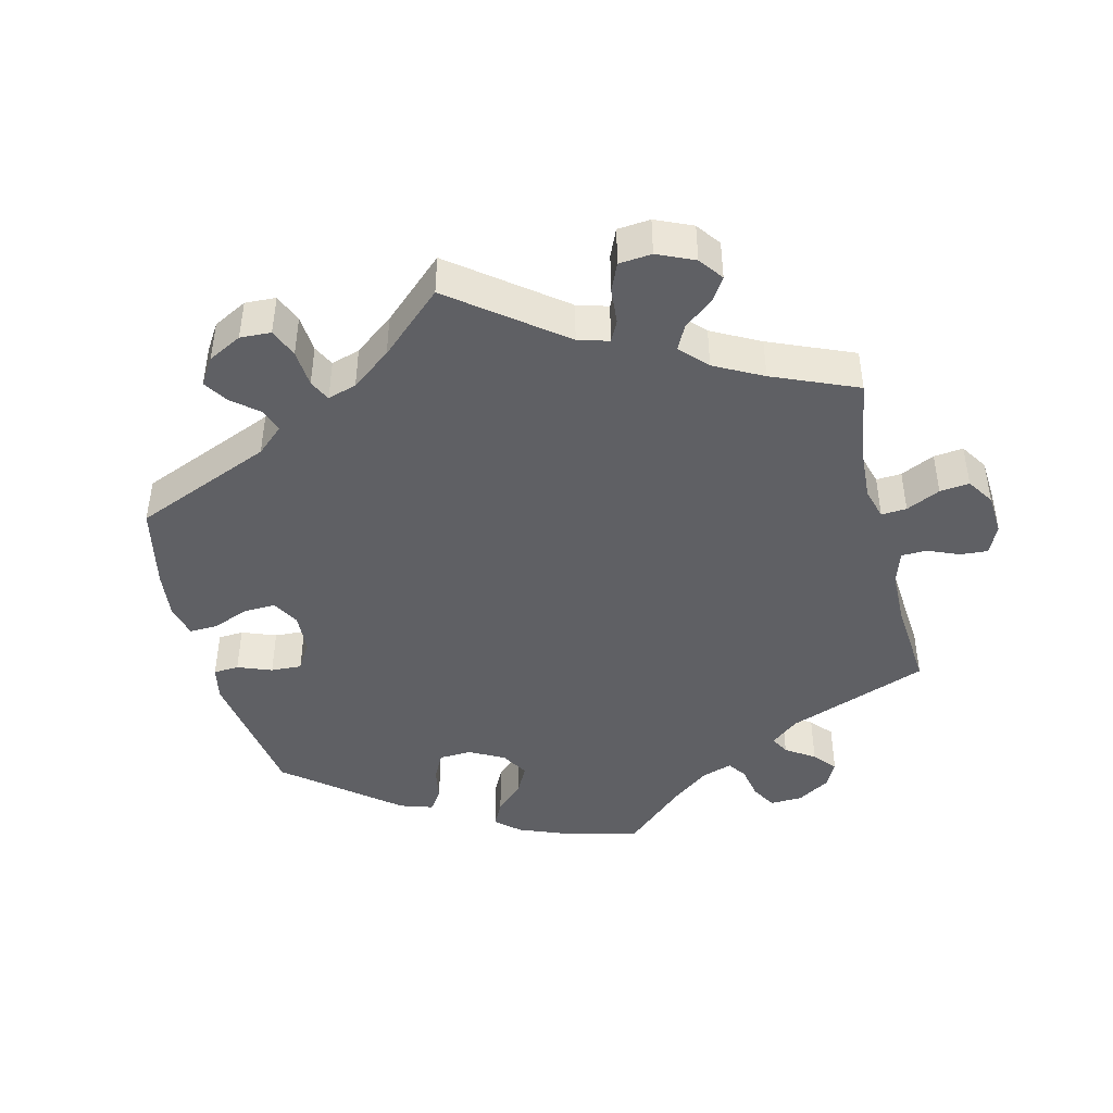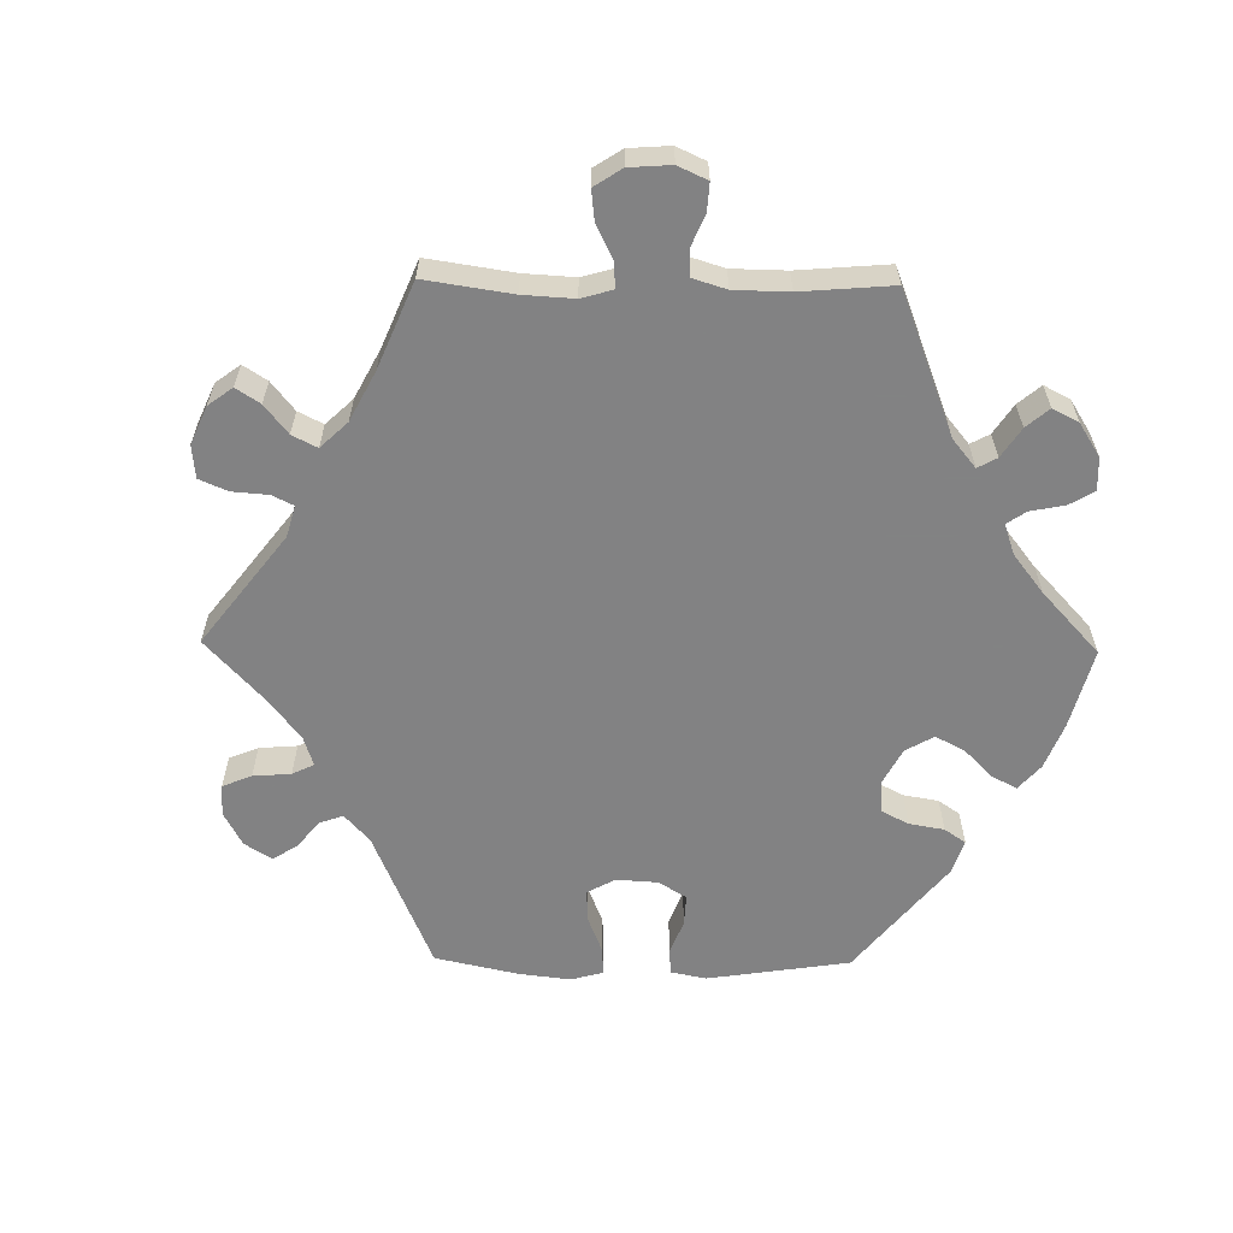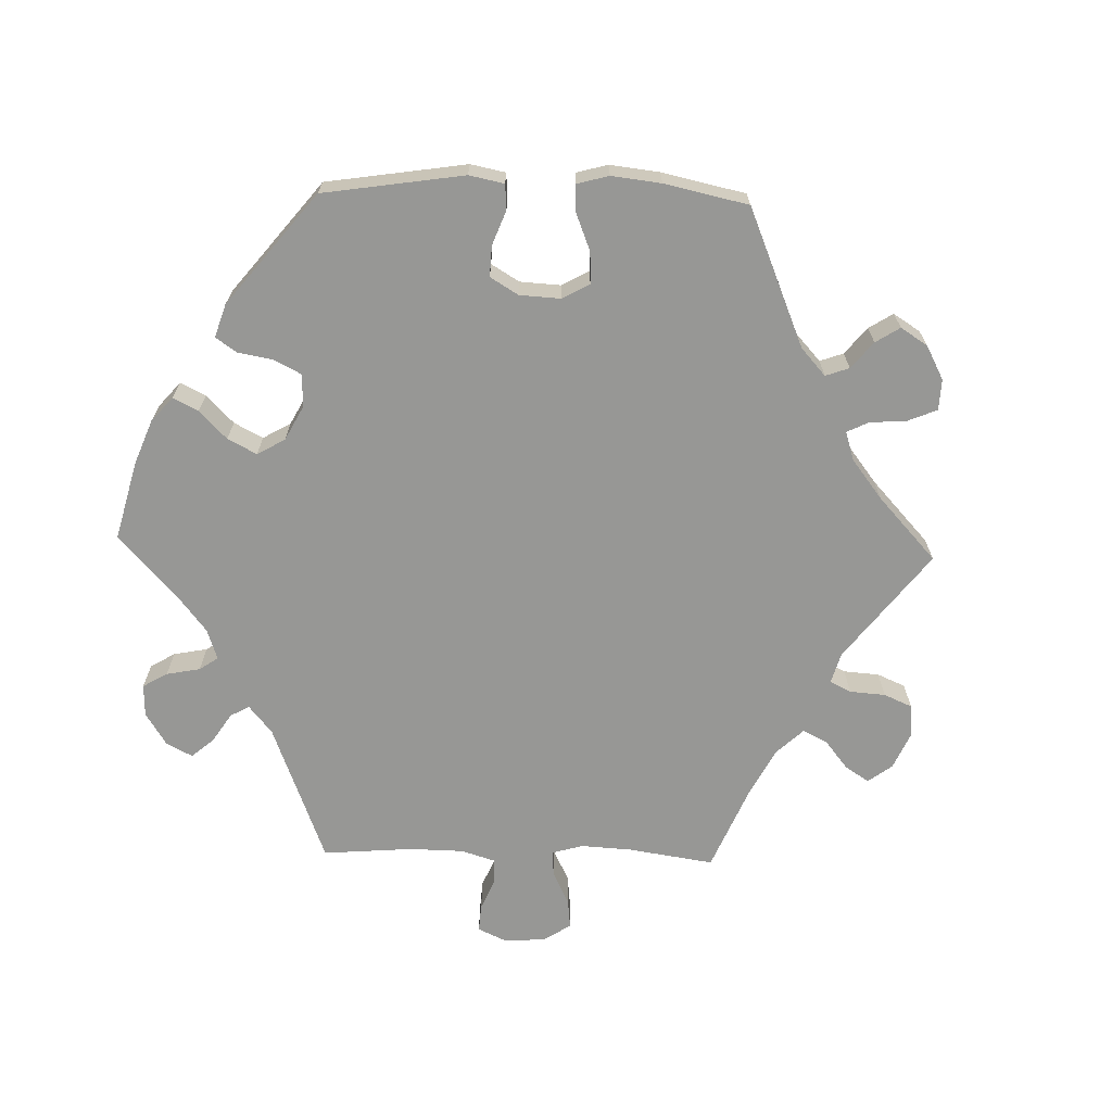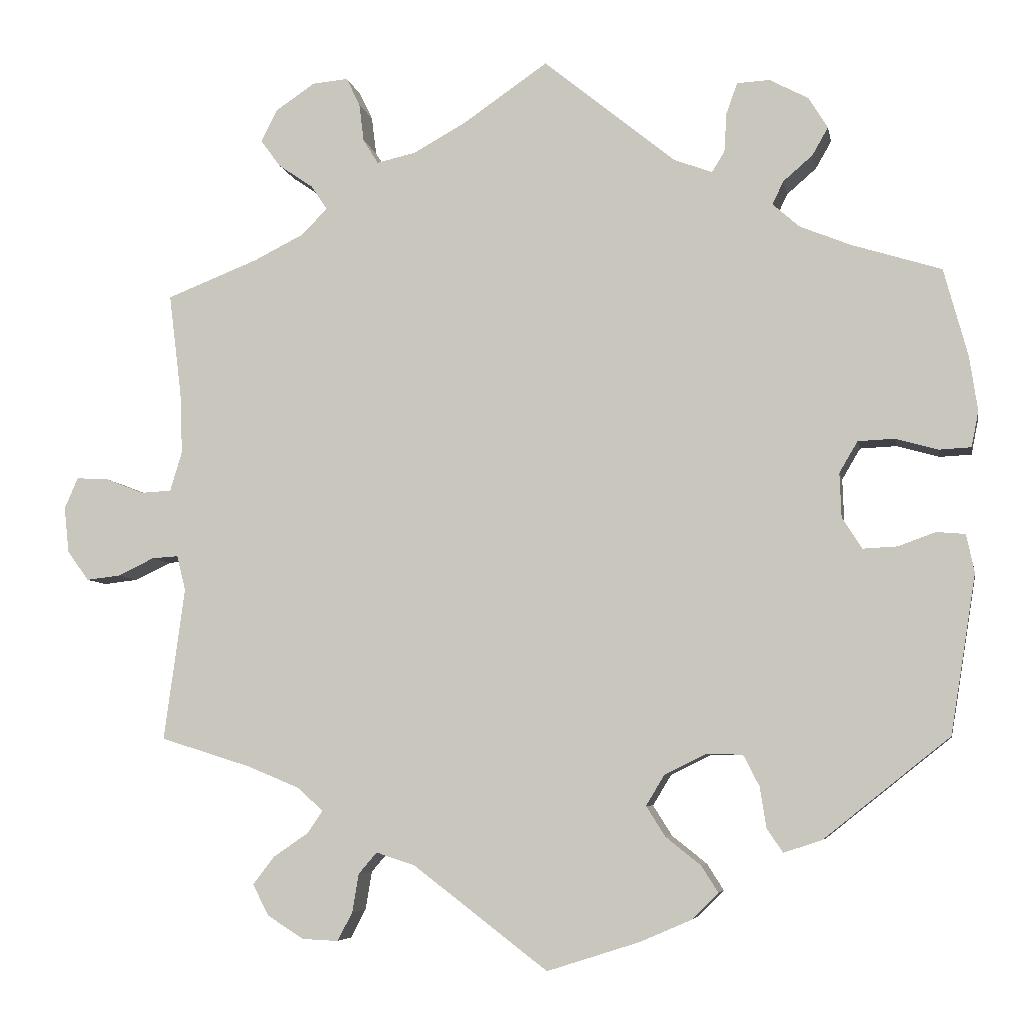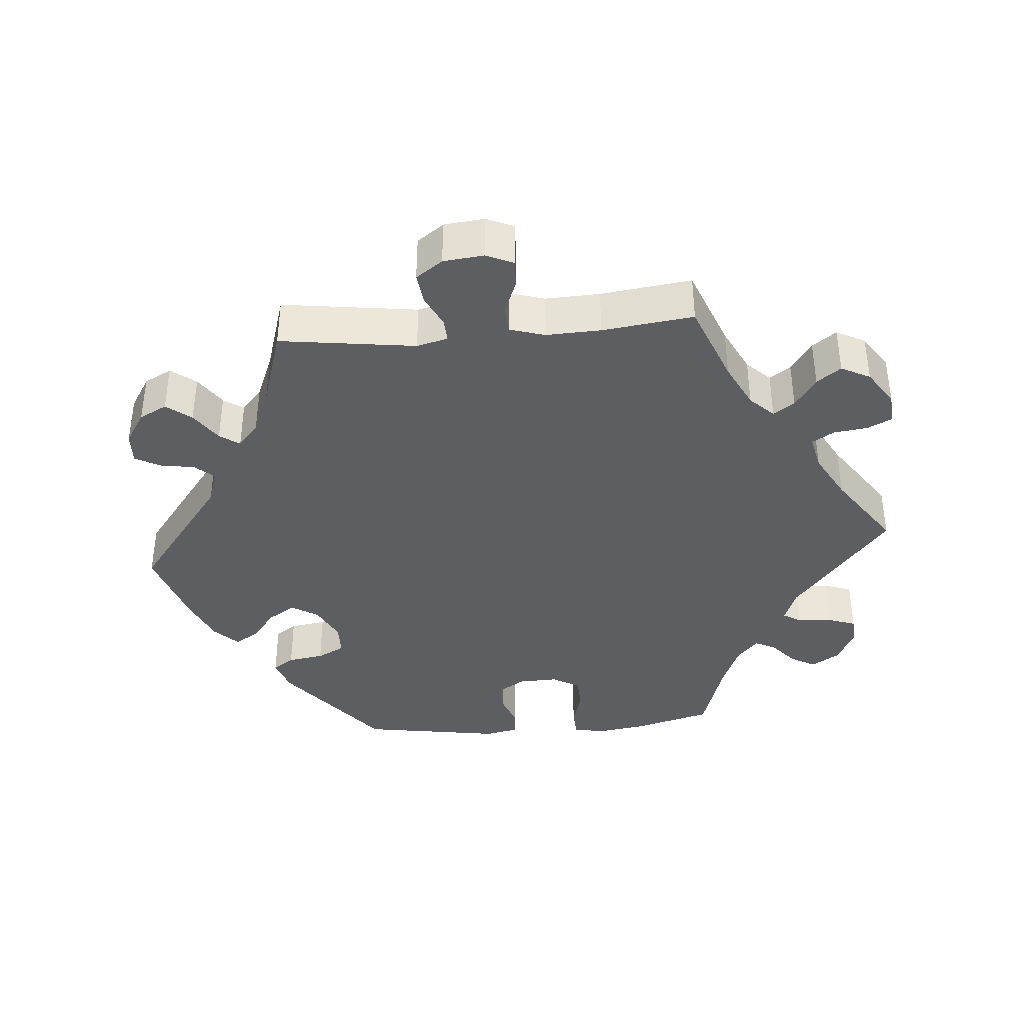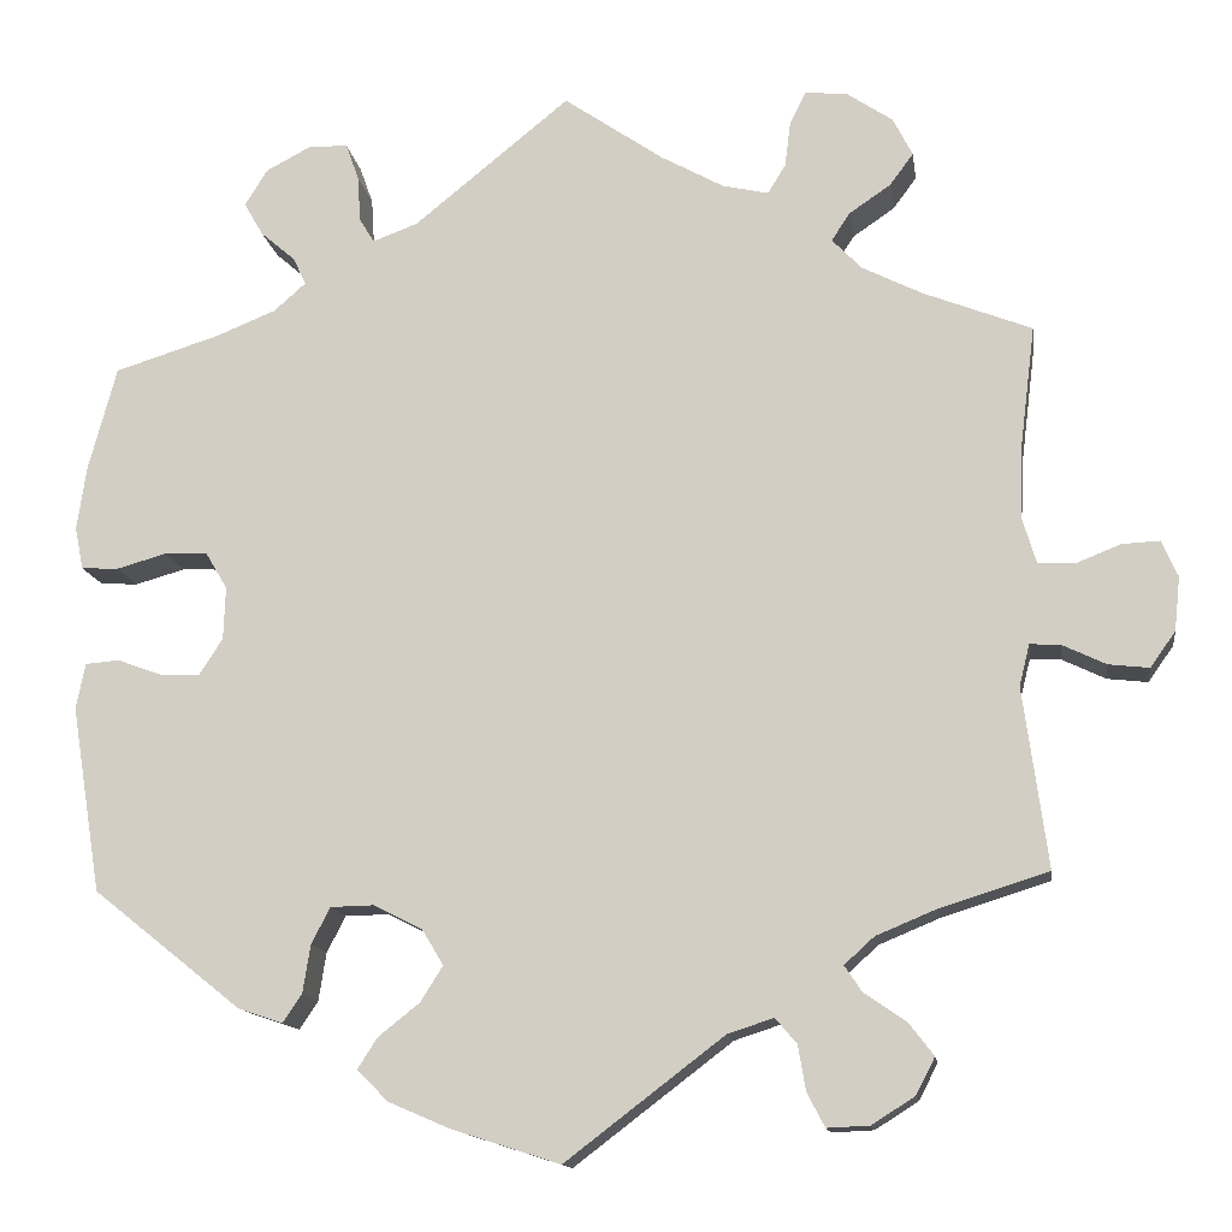
<metadata>
{"format":"obj","ext":"obj","renderer":"f3d","projection":"perspective","resolution":1024,"background":"white","views":[{"elev":-44.2,"azim":-106.1,"up":"+Y"},{"elev":-60.9,"azim":-30.8,"up":"+Y"},{"elev":-68.1,"azim":148.4,"up":"+Y"},{"elev":-6.2,"azim":10.4,"up":"+Z"},{"elev":-38.5,"azim":-85.2,"up":"+Y"},{"elev":-13.5,"azim":-171.8,"up":"+Z"}]}
</metadata>
<code>
v 0.166 0.07 0.443
v 0.214 0.07 0.425
v 0.23 0.07 0.451
v 0.233 0.07 0.5
v 0.247 0.07 0.539
v 0.288 0.07 0.541
v 0.337 0.07 0.515
v 0.361 0.07 0.476
v 0.341 0.07 0.441
v 0.304 0.07 0.409
v 0.29 0.07 0.38
v 0.324 0.07 0.35
v 0.388 0.07 0.324
v 0.5 0.07 0.289
v 0.53 0.07 0.178
v 0.54 0.07 0.11
v 0.531 0.07 0.065
v 0.491 0.07 0.063
v 0.438 0.07 0.078
v 0.392 0.07 0.076
v 0.369 0.07 0.037
v 0.371 0.07 -0.019
v 0.396 0.07 -0.058
v 0.439 0.07 -0.056
v 0.486 0.07 -0.039
v 0.522 0.07 -0.042
v 0.532 0.07 -0.09
v 0.5 0.07 -0.289
v 0.342 0.07 -0.415
v 0.294 0.07 -0.431
v 0.274 0.07 -0.401
v 0.266 0.07 -0.35
v 0.246 0.07 -0.311
v 0.2 0.07 -0.31
v 0.148 0.07 -0.336
v 0.125 0.07 -0.374
v 0.149 0.07 -0.412
v 0.193 0.07 -0.447
v 0.214 0.07 -0.48
v 0.181 0.07 -0.513
v 0.116 0.07 -0.541
v 0 0.07 -0.578
v -0.169 0.07 -0.449
v -0.218 0.07 -0.433
v -0.241 0.07 -0.46
v -0.249 0.07 -0.508
v -0.268 0.07 -0.544
v -0.313 0.07 -0.542
v -0.359 0.07 -0.513
v -0.379 0.07 -0.474
v -0.352 0.07 -0.439
v -0.308 0.07 -0.409
v -0.289 0.07 -0.381
v -0.321 0.07 -0.352
v -0.386 0.07 -0.325
v -0.501 0.07 -0.289
v -0.475 0.07 -0.097
v -0.486 0.07 -0.053
v -0.519 0.07 -0.055
v -0.565 0.07 -0.077
v -0.608 0.07 -0.082
v -0.635 0.07 -0.044
v -0.641 0.07 0.013
v -0.624 0.07 0.052
v -0.584 0.07 0.05
v -0.536 0.07 0.031
v -0.497 0.07 0.033
v -0.482 0.07 0.083
v -0.485 0.07 0.16
v -0.501 0.07 0.289
v -0.386 0.07 0.334
v -0.322 0.07 0.366
v -0.29 0.07 0.399
v -0.31 0.07 0.429
v -0.354 0.07 0.459
v -0.379 0.07 0.493
v -0.358 0.07 0.534
v -0.309 0.07 0.567
v -0.264 0.07 0.571
v -0.247 0.07 0.536
v -0.241 0.07 0.488
v -0.222 0.07 0.457
v -0.173 0.07 0.468
v -0.106 0.07 0.505
v 0 0.07 0.578
v 0.166 0 0.443
v 0.214 0 0.425
v 0.23 0 0.451
v 0.233 0 0.5
v 0.247 0 0.539
v 0.288 0 0.541
v 0.337 0 0.515
v 0.361 0 0.476
v 0.341 0 0.441
v 0.304 0 0.409
v 0.29 0 0.38
v 0.324 0 0.35
v 0.388 0 0.324
v 0.5 0 0.289
v 0.53 0 0.178
v 0.54 0 0.11
v 0.531 0 0.065
v 0.491 0 0.063
v 0.438 0 0.078
v 0.392 0 0.076
v 0.369 0 0.037
v 0.371 0 -0.019
v 0.396 0 -0.058
v 0.439 0 -0.056
v 0.486 0 -0.039
v 0.522 0 -0.042
v 0.532 0 -0.09
v 0.5 0 -0.289
v 0.342 0 -0.415
v 0.294 0 -0.431
v 0.274 0 -0.401
v 0.266 0 -0.35
v 0.246 0 -0.311
v 0.2 0 -0.31
v 0.148 0 -0.336
v 0.125 0 -0.374
v 0.149 0 -0.412
v 0.193 0 -0.447
v 0.214 0 -0.48
v 0.181 0 -0.513
v 0.116 0 -0.541
v 0 0 -0.578
v -0.169 0 -0.449
v -0.218 0 -0.433
v -0.241 0 -0.46
v -0.249 0 -0.508
v -0.268 0 -0.544
v -0.313 0 -0.542
v -0.359 0 -0.513
v -0.379 0 -0.474
v -0.352 0 -0.439
v -0.308 0 -0.409
v -0.289 0 -0.381
v -0.321 0 -0.352
v -0.386 0 -0.325
v -0.501 0 -0.289
v -0.475 0 -0.097
v -0.486 0 -0.053
v -0.519 0 -0.055
v -0.565 0 -0.077
v -0.608 0 -0.082
v -0.635 0 -0.044
v -0.641 0 0.013
v -0.624 0 0.052
v -0.584 0 0.05
v -0.536 0 0.031
v -0.497 0 0.033
v -0.482 0 0.083
v -0.485 0 0.16
v -0.501 0 0.289
v -0.386 0 0.334
v -0.322 0 0.366
v -0.29 0 0.399
v -0.31 0 0.429
v -0.354 0 0.459
v -0.379 0 0.493
v -0.358 0 0.534
v -0.309 0 0.567
v -0.264 0 0.571
v -0.247 0 0.536
v -0.241 0 0.488
v -0.222 0 0.457
v -0.173 0 0.468
v -0.106 0 0.505
v 0 0 0.578
f 84 85 1
f 83 84 1 2
f 82 83 2
f 78 79 80 81
f 78 81 82
f 77 78 82
f 74 75 76 77
f 73 74 77 82
f 72 73 82 2
f 69 70 71
f 68 69 71 72
f 67 68 72 2
f 63 64 65 66
f 63 66 67
f 62 63 67
f 59 60 61 62
f 58 59 62 67
f 57 58 67 2
f 55 56 57 2
f 49 50 51 52
f 49 52 53
f 48 49 53
f 45 46 47 48
f 44 45 48 53
f 43 44 53 54
f 41 42 43
f 40 41 43 54
f 37 38 39 40
f 36 37 40 54
f 29 30 31 32
f 29 32 33
f 28 29 33
f 27 28 33 34
f 24 25 26 27
f 23 24 27 34
f 16 17 18 19
f 16 19 20
f 13 14 15 16
f 12 13 16 20
f 11 12 20 21
f 7 8 9 10
f 7 10 11
f 6 7 11
f 3 4 5 6
f 2 3 6 11
f 35 36 54 55
f 22 23 34 35
f 21 22 35 55
f 2 11 21 55
f 86 170 169
f 87 86 169 168
f 87 168 167
f 166 165 164 163
f 167 166 163
f 167 163 162
f 162 161 160 159
f 167 162 159 158
f 87 167 158 157
f 156 155 154
f 157 156 154 153
f 87 157 153 152
f 151 150 149 148
f 152 151 148
f 152 148 147
f 147 146 145 144
f 152 147 144 143
f 87 152 143 142
f 87 142 141 140
f 137 136 135 134
f 138 137 134
f 138 134 133
f 133 132 131 130
f 138 133 130 129
f 139 138 129 128
f 128 127 126
f 139 128 126 125
f 125 124 123 122
f 139 125 122 121
f 117 116 115 114
f 118 117 114
f 118 114 113
f 119 118 113 112
f 112 111 110 109
f 119 112 109 108
f 104 103 102 101
f 105 104 101
f 101 100 99 98
f 105 101 98 97
f 106 105 97 96
f 95 94 93 92
f 96 95 92
f 96 92 91
f 91 90 89 88
f 96 91 88 87
f 140 139 121 120
f 120 119 108 107
f 140 120 107 106
f 140 106 96 87
f 1 86 87 2
f 2 87 88 3
f 3 88 89 4
f 4 89 90 5
f 5 90 91 6
f 6 91 92 7
f 7 92 93 8
f 8 93 94 9
f 9 94 95 10
f 10 95 96 11
f 11 96 97 12
f 12 97 98 13
f 13 98 99 14
f 14 99 100 15
f 15 100 101 16
f 16 101 102 17
f 17 102 103 18
f 18 103 104 19
f 19 104 105 20
f 20 105 106 21
f 21 106 107 22
f 22 107 108 23
f 23 108 109 24
f 24 109 110 25
f 25 110 111 26
f 26 111 112 27
f 27 112 113 28
f 28 113 114 29
f 29 114 115 30
f 30 115 116 31
f 31 116 117 32
f 32 117 118 33
f 33 118 119 34
f 34 119 120 35
f 35 120 121 36
f 36 121 122 37
f 37 122 123 38
f 38 123 124 39
f 39 124 125 40
f 40 125 126 41
f 41 126 127 42
f 42 127 128 43
f 43 128 129 44
f 44 129 130 45
f 45 130 131 46
f 46 131 132 47
f 47 132 133 48
f 48 133 134 49
f 49 134 135 50
f 50 135 136 51
f 51 136 137 52
f 52 137 138 53
f 53 138 139 54
f 54 139 140 55
f 55 140 141 56
f 56 141 142 57
f 57 142 143 58
f 58 143 144 59
f 59 144 145 60
f 60 145 146 61
f 61 146 147 62
f 62 147 148 63
f 63 148 149 64
f 64 149 150 65
f 65 150 151 66
f 66 151 152 67
f 67 152 153 68
f 68 153 154 69
f 69 154 155 70
f 70 155 156 71
f 71 156 157 72
f 72 157 158 73
f 73 158 159 74
f 74 159 160 75
f 75 160 161 76
f 76 161 162 77
f 77 162 163 78
f 78 163 164 79
f 79 164 165 80
f 80 165 166 81
f 81 166 167 82
f 82 167 168 83
f 83 168 169 84
f 84 169 170 85
f 85 170 86 1

</code>
